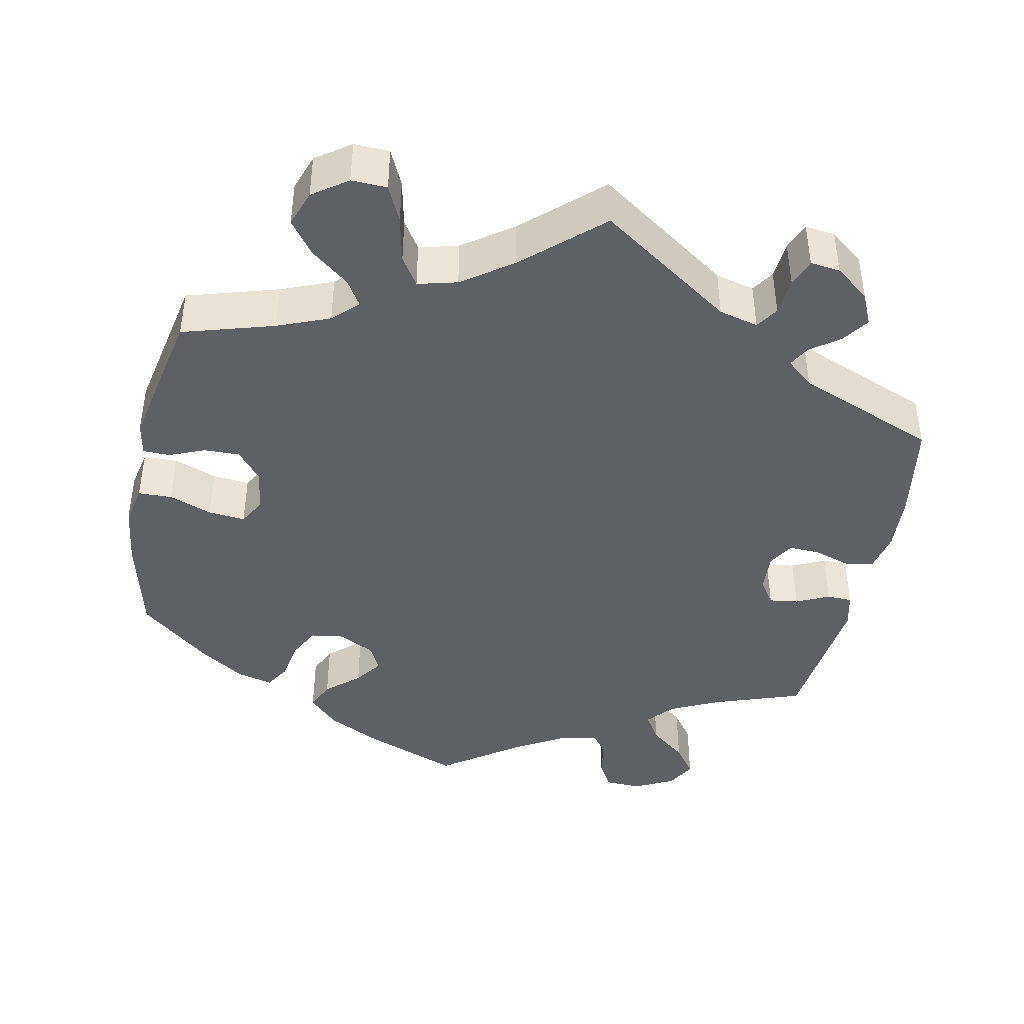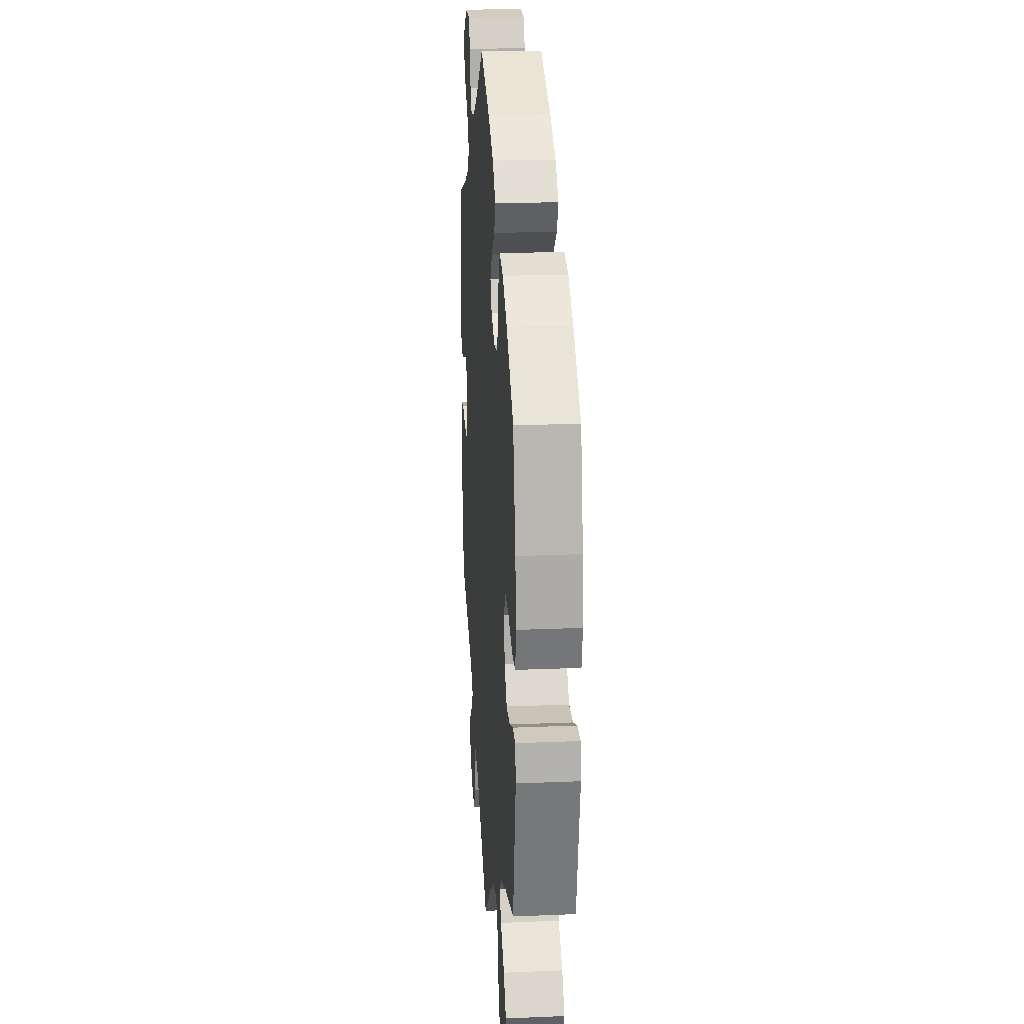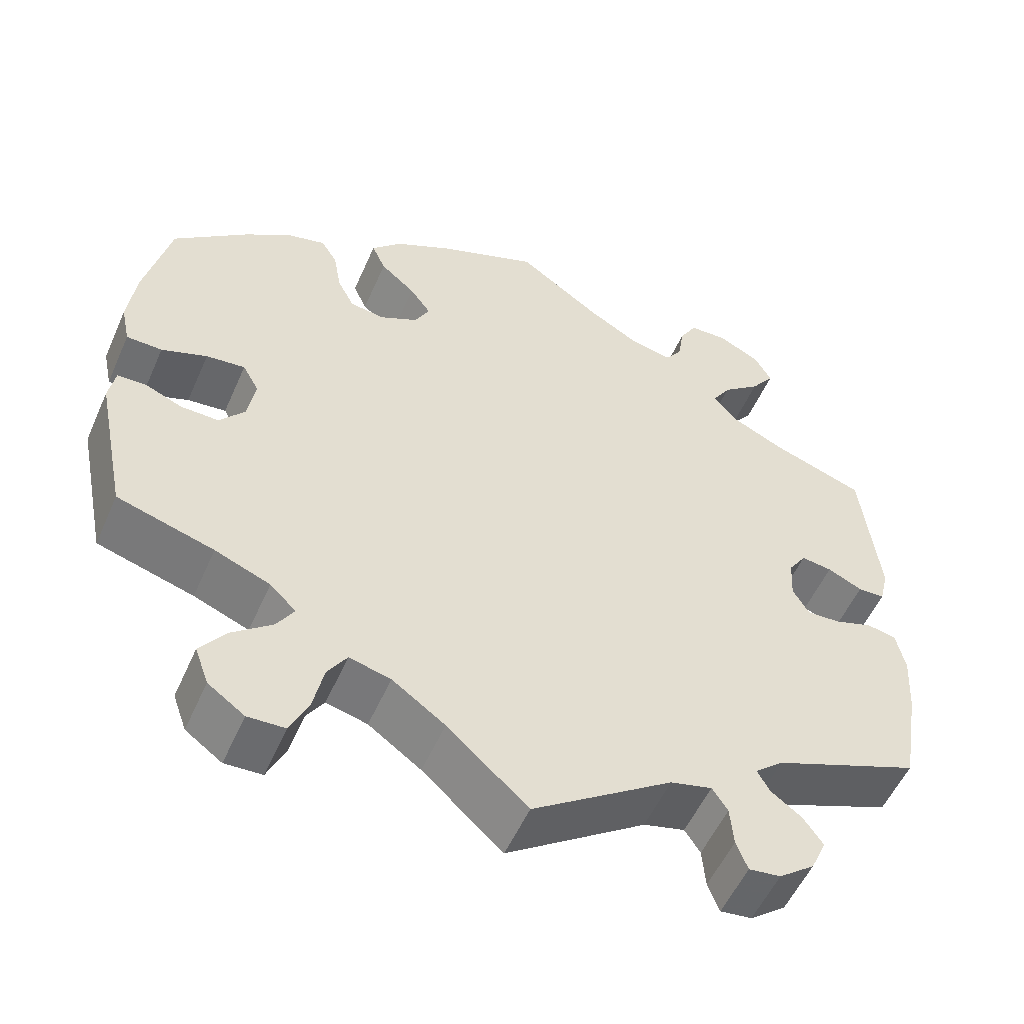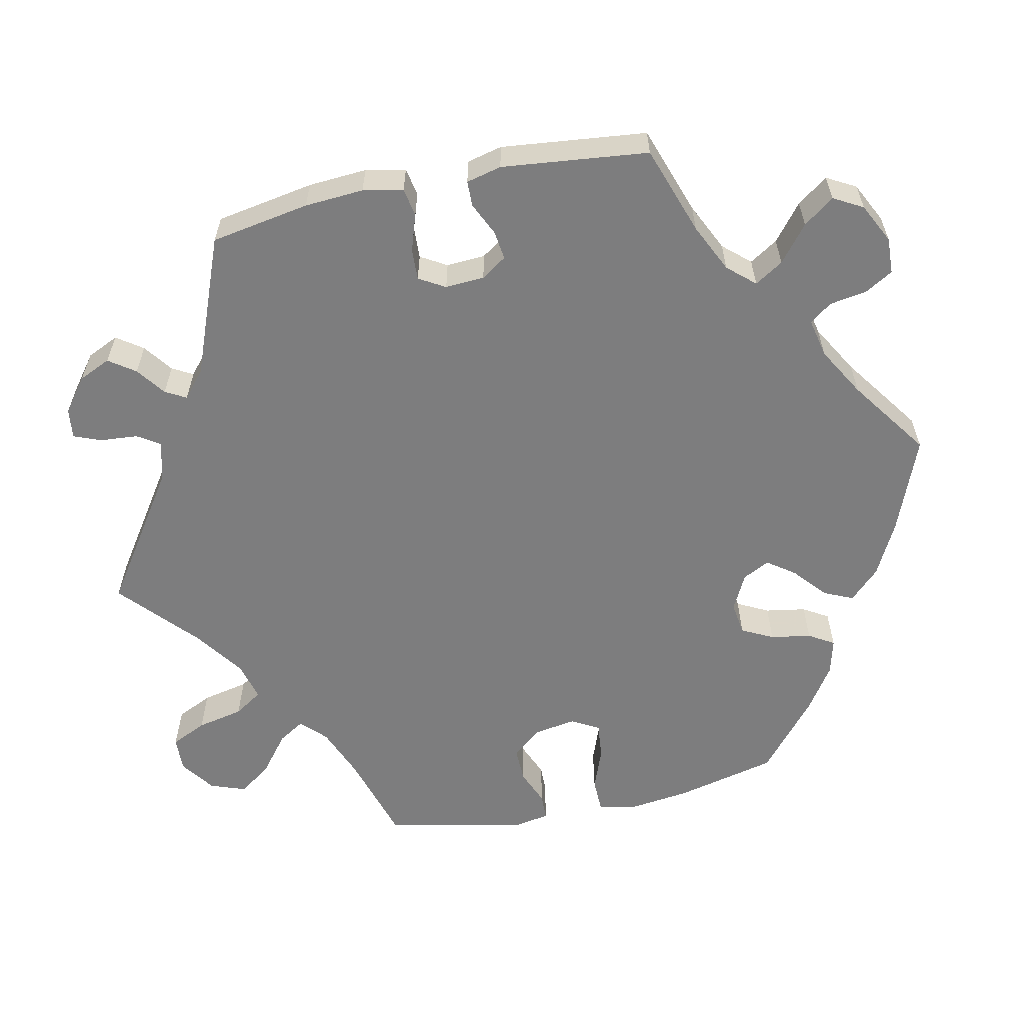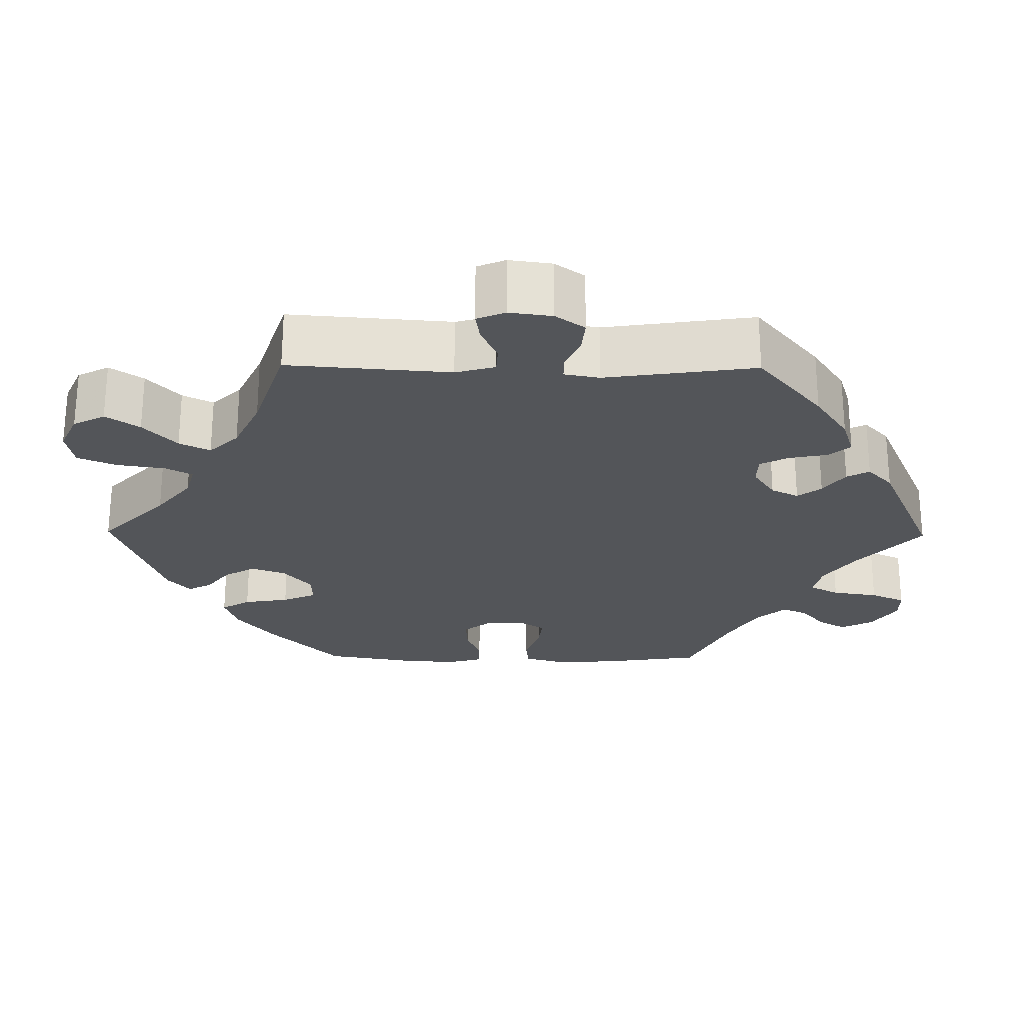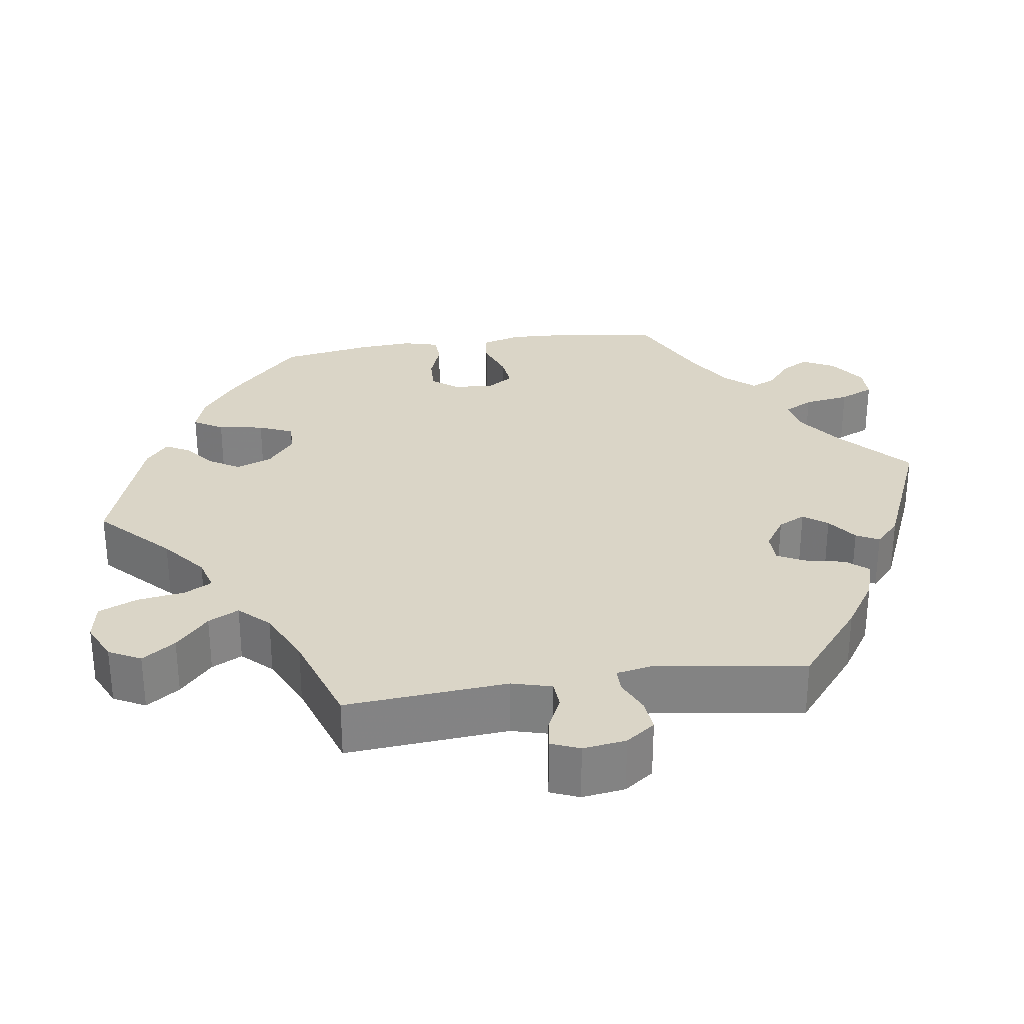
<metadata>
{"format":"obj","ext":"obj","renderer":"f3d","projection":"perspective","resolution":1024,"background":"white","views":[{"elev":-42.4,"azim":168.6,"up":"+Y"},{"elev":21.4,"azim":85.8,"up":"+Z"},{"elev":-54.2,"azim":156.4,"up":"+Z"},{"elev":-59.1,"azim":-77.9,"up":"+Y"},{"elev":-24.3,"azim":-150.7,"up":"+Y"},{"elev":29.0,"azim":-158.6,"up":"+Y"}]}
</metadata>
<code>
v -0.522 0.07 -0.16
v -0.527 0.07 -0.083
v -0.516 0.07 -0.031
v -0.48 0.07 -0.024
v -0.432 0.07 -0.04
v -0.391 0.07 -0.042
v -0.371 0.07 -0.008
v -0.374 0.07 0.043
v -0.396 0.07 0.076
v -0.434 0.07 0.071
v -0.477 0.07 0.051
v -0.51 0.07 0.052
v -0.521 0.07 0.098
v -0.5 0.07 0.289
v -0.384 0.07 0.329
v -0.321 0.07 0.359
v -0.29 0.07 0.394
v -0.313 0.07 0.431
v -0.36 0.07 0.469
v -0.389 0.07 0.509
v -0.368 0.07 0.547
v -0.316 0.07 0.573
v -0.269 0.07 0.571
v -0.248 0.07 0.535
v -0.24 0.07 0.486
v -0.219 0.07 0.457
v -0.168 0.07 0.468
v -0.104 0.07 0.505
v -0.001 0.07 0.578
v 0.123 0.07 0.529
v 0.193 0.07 0.493
v 0.231 0.07 0.454
v 0.214 0.07 0.416
v 0.171 0.07 0.379
v 0.145 0.07 0.343
v 0.163 0.07 0.308
v 0.21 0.07 0.284
v 0.253 0.07 0.29
v 0.274 0.07 0.331
v 0.283 0.07 0.384
v 0.303 0.07 0.417
v 0.35 0.07 0.405
v 0.408 0.07 0.366
v 0.5 0.07 0.289
v 0.531 0.07 0.157
v 0.541 0.07 0.078
v 0.53 0.07 0.027
v 0.486 0.07 0.026
v 0.43 0.07 0.047
v 0.382 0.07 0.052
v 0.362 0.07 0.016
v 0.371 0.07 -0.04
v 0.402 0.07 -0.078
v 0.449 0.07 -0.077
v 0.495 0.07 -0.058
v 0.53 0.07 -0.059
v 0.538 0.07 -0.103
v 0.5 0.07 -0.289
v 0.381 0.07 -0.324
v 0.313 0.07 -0.351
v 0.281 0.07 -0.382
v 0.302 0.07 -0.416
v 0.351 0.07 -0.455
v 0.383 0.07 -0.498
v 0.366 0.07 -0.545
v 0.321 0.07 -0.577
v 0.275 0.07 -0.575
v 0.253 0.07 -0.528
v 0.24 0.07 -0.467
v 0.216 0.07 -0.43
v 0.165 0.07 -0.443
v 0.1 0.07 -0.489
v 0.001 0.07 -0.578
v -0.171 0.07 -0.46
v -0.222 0.07 -0.447
v -0.241 0.07 -0.476
v -0.245 0.07 -0.525
v -0.259 0.07 -0.561
v -0.298 0.07 -0.556
v -0.342 0.07 -0.522
v -0.361 0.07 -0.48
v -0.337 0.07 -0.446
v -0.299 0.07 -0.418
v -0.284 0.07 -0.391
v -0.319 0.07 -0.361
v -0.5 0.07 -0.289
v -0.522 0 -0.16
v -0.527 0 -0.083
v -0.516 0 -0.031
v -0.48 0 -0.024
v -0.432 0 -0.04
v -0.391 0 -0.042
v -0.371 0 -0.008
v -0.374 0 0.043
v -0.396 0 0.076
v -0.434 0 0.071
v -0.477 0 0.051
v -0.51 0 0.052
v -0.521 0 0.098
v -0.5 0 0.289
v -0.384 0 0.329
v -0.321 0 0.359
v -0.29 0 0.394
v -0.313 0 0.431
v -0.36 0 0.469
v -0.389 0 0.509
v -0.368 0 0.547
v -0.316 0 0.573
v -0.269 0 0.571
v -0.248 0 0.535
v -0.24 0 0.486
v -0.219 0 0.457
v -0.168 0 0.468
v -0.104 0 0.505
v -0.001 0 0.578
v 0.123 0 0.529
v 0.193 0 0.493
v 0.231 0 0.454
v 0.214 0 0.416
v 0.171 0 0.379
v 0.145 0 0.343
v 0.163 0 0.308
v 0.21 0 0.284
v 0.253 0 0.29
v 0.274 0 0.331
v 0.283 0 0.384
v 0.303 0 0.417
v 0.35 0 0.405
v 0.408 0 0.366
v 0.5 0 0.289
v 0.531 0 0.157
v 0.541 0 0.078
v 0.53 0 0.027
v 0.486 0 0.026
v 0.43 0 0.047
v 0.382 0 0.052
v 0.362 0 0.016
v 0.371 0 -0.04
v 0.402 0 -0.078
v 0.449 0 -0.077
v 0.495 0 -0.058
v 0.53 0 -0.059
v 0.538 0 -0.103
v 0.5 0 -0.289
v 0.381 0 -0.324
v 0.313 0 -0.351
v 0.281 0 -0.382
v 0.302 0 -0.416
v 0.351 0 -0.455
v 0.383 0 -0.498
v 0.366 0 -0.545
v 0.321 0 -0.577
v 0.275 0 -0.575
v 0.253 0 -0.528
v 0.24 0 -0.467
v 0.216 0 -0.43
v 0.165 0 -0.443
v 0.1 0 -0.489
v 0.001 0 -0.578
v -0.171 0 -0.46
v -0.222 0 -0.447
v -0.241 0 -0.476
v -0.245 0 -0.525
v -0.259 0 -0.561
v -0.298 0 -0.556
v -0.342 0 -0.522
v -0.361 0 -0.48
v -0.337 0 -0.446
v -0.299 0 -0.418
v -0.284 0 -0.391
v -0.319 0 -0.361
v -0.5 0 -0.289
f 85 86 1 2
f 84 85 2 3
f 80 81 82 83
f 80 83 84
f 79 80 84
f 76 77 78 79
f 75 76 79 84
f 74 75 84 3
f 72 73 74 3
f 66 67 68 69
f 66 69 70
f 65 66 70
f 62 63 64 65
f 61 62 65 70
f 60 61 70 71
f 56 57 58 59
f 54 55 56 59
f 53 54 59 60
f 52 53 60 71
f 46 47 48 49
f 46 49 50
f 45 46 50
f 44 45 50
f 43 44 50 51
f 39 40 41 42
f 38 39 42 43
f 31 32 33 34
f 31 34 35
f 28 29 30 31
f 27 28 31 35
f 26 27 35 36
f 22 23 24 25
f 22 25 26
f 21 22 26
f 18 19 20 21
f 17 18 21 26
f 16 17 26 36
f 12 13 14 15
f 10 11 12 15
f 9 10 15 16
f 8 9 16 36
f 72 3 4 5
f 72 5 6
f 51 52 71 72
f 38 43 51 72
f 37 38 72 6
f 7 8 36 37
f 6 7 37
f 88 87 172 171
f 89 88 171 170
f 169 168 167 166
f 170 169 166
f 170 166 165
f 165 164 163 162
f 170 165 162 161
f 89 170 161 160
f 89 160 159 158
f 155 154 153 152
f 156 155 152
f 156 152 151
f 151 150 149 148
f 156 151 148 147
f 157 156 147 146
f 145 144 143 142
f 145 142 141 140
f 146 145 140 139
f 157 146 139 138
f 135 134 133 132
f 136 135 132
f 136 132 131
f 136 131 130
f 137 136 130 129
f 128 127 126 125
f 129 128 125 124
f 120 119 118 117
f 121 120 117
f 117 116 115 114
f 121 117 114 113
f 122 121 113 112
f 111 110 109 108
f 112 111 108
f 112 108 107
f 107 106 105 104
f 112 107 104 103
f 122 112 103 102
f 101 100 99 98
f 101 98 97 96
f 102 101 96 95
f 122 102 95 94
f 91 90 89 158
f 92 91 158
f 158 157 138 137
f 158 137 129 124
f 92 158 124 123
f 123 122 94 93
f 123 93 92
f 1 87 88 2
f 2 88 89 3
f 3 89 90 4
f 4 90 91 5
f 5 91 92 6
f 6 92 93 7
f 7 93 94 8
f 8 94 95 9
f 9 95 96 10
f 10 96 97 11
f 11 97 98 12
f 12 98 99 13
f 13 99 100 14
f 14 100 101 15
f 15 101 102 16
f 16 102 103 17
f 17 103 104 18
f 18 104 105 19
f 19 105 106 20
f 20 106 107 21
f 21 107 108 22
f 22 108 109 23
f 23 109 110 24
f 24 110 111 25
f 25 111 112 26
f 26 112 113 27
f 27 113 114 28
f 28 114 115 29
f 29 115 116 30
f 30 116 117 31
f 31 117 118 32
f 32 118 119 33
f 33 119 120 34
f 34 120 121 35
f 35 121 122 36
f 36 122 123 37
f 37 123 124 38
f 38 124 125 39
f 39 125 126 40
f 40 126 127 41
f 41 127 128 42
f 42 128 129 43
f 43 129 130 44
f 44 130 131 45
f 45 131 132 46
f 46 132 133 47
f 47 133 134 48
f 48 134 135 49
f 49 135 136 50
f 50 136 137 51
f 51 137 138 52
f 52 138 139 53
f 53 139 140 54
f 54 140 141 55
f 55 141 142 56
f 56 142 143 57
f 57 143 144 58
f 58 144 145 59
f 59 145 146 60
f 60 146 147 61
f 61 147 148 62
f 62 148 149 63
f 63 149 150 64
f 64 150 151 65
f 65 151 152 66
f 66 152 153 67
f 67 153 154 68
f 68 154 155 69
f 69 155 156 70
f 70 156 157 71
f 71 157 158 72
f 72 158 159 73
f 73 159 160 74
f 74 160 161 75
f 75 161 162 76
f 76 162 163 77
f 77 163 164 78
f 78 164 165 79
f 79 165 166 80
f 80 166 167 81
f 81 167 168 82
f 82 168 169 83
f 83 169 170 84
f 84 170 171 85
f 85 171 172 86
f 86 172 87 1

</code>
